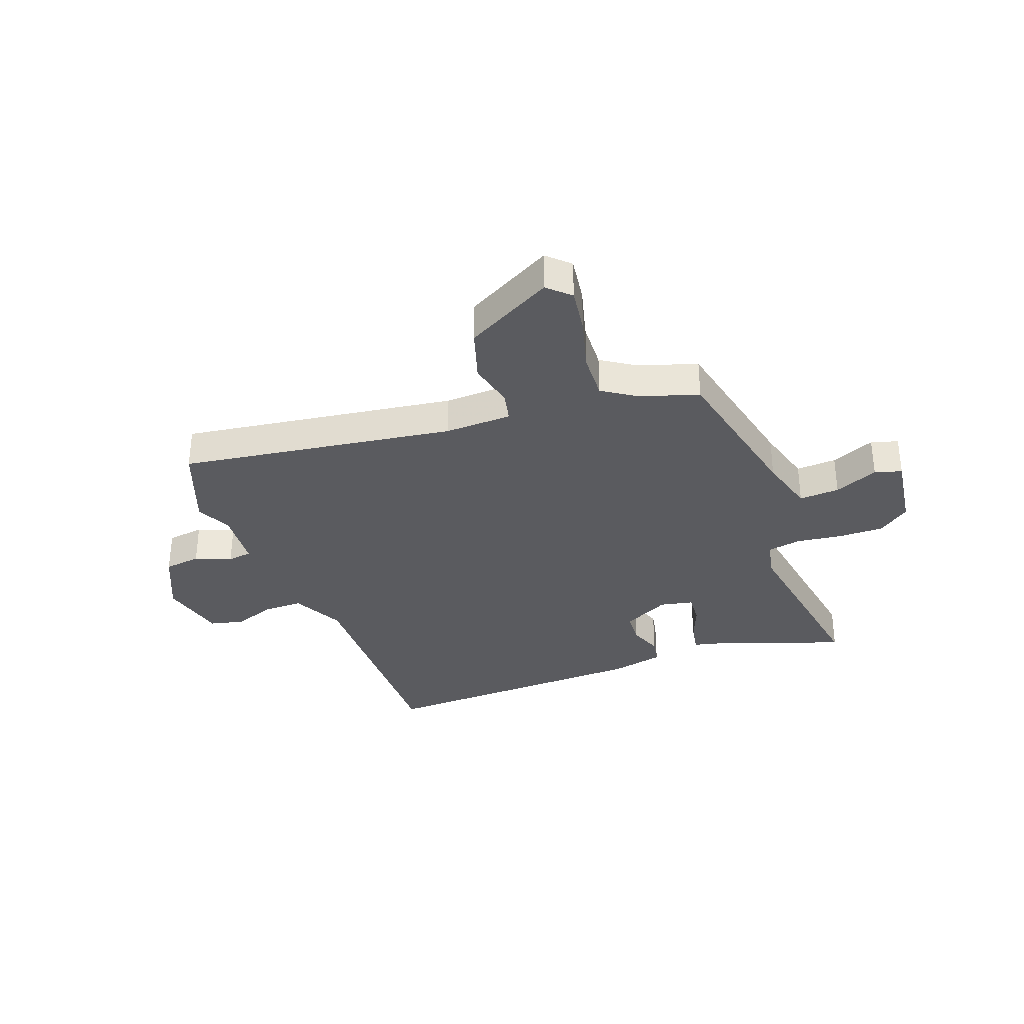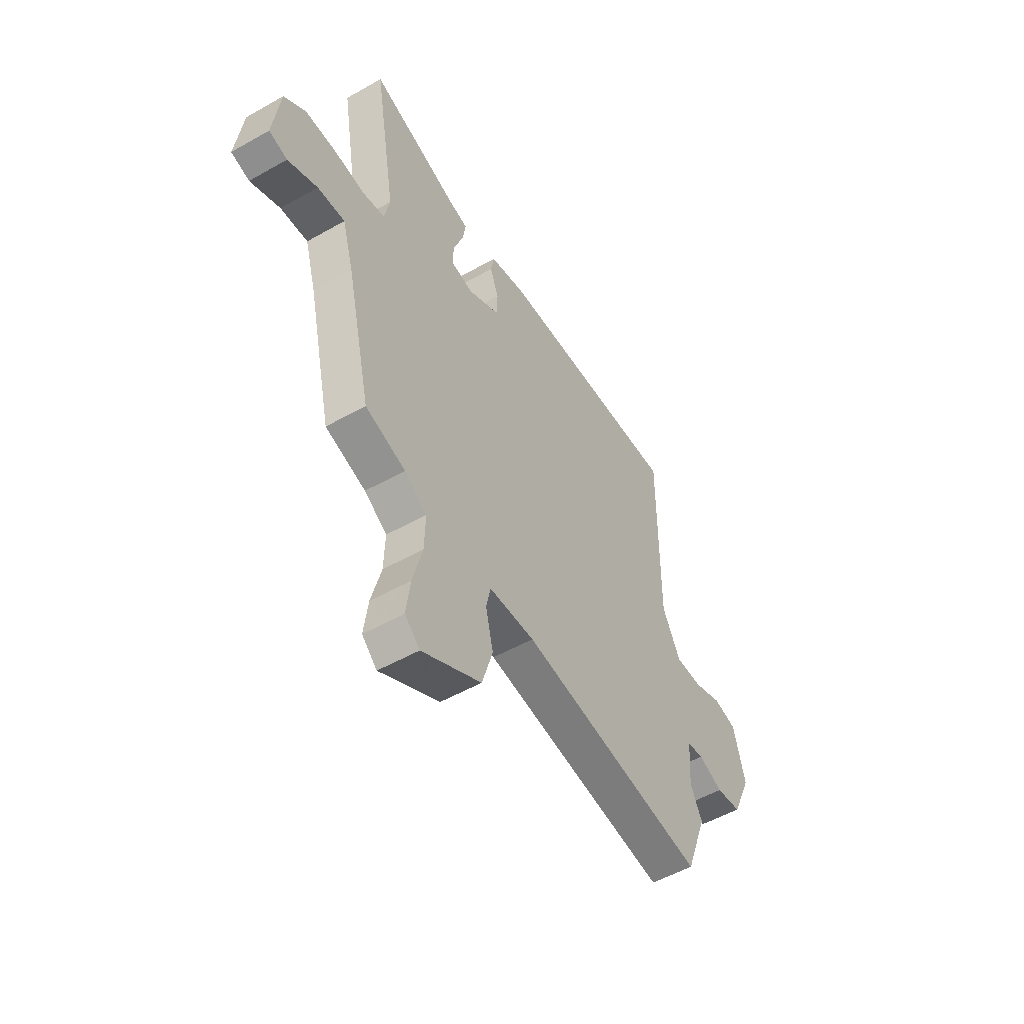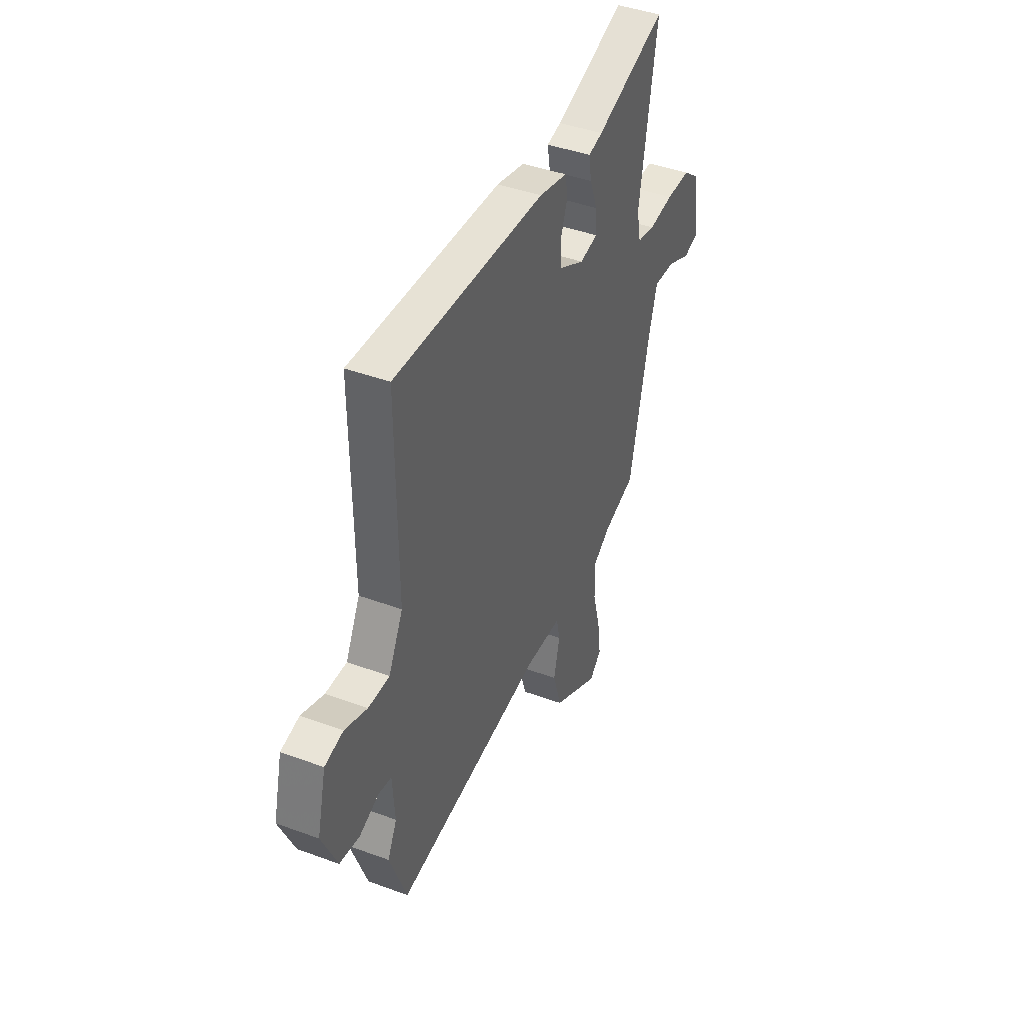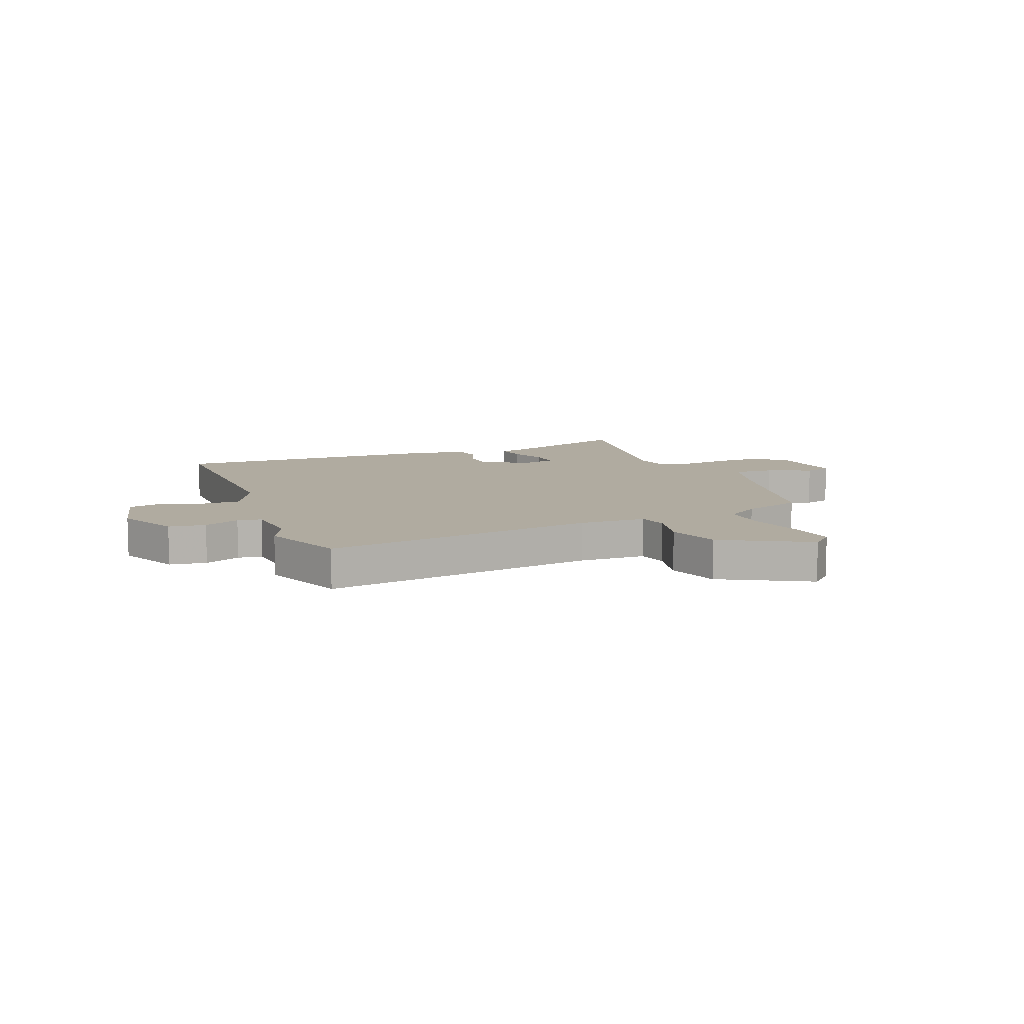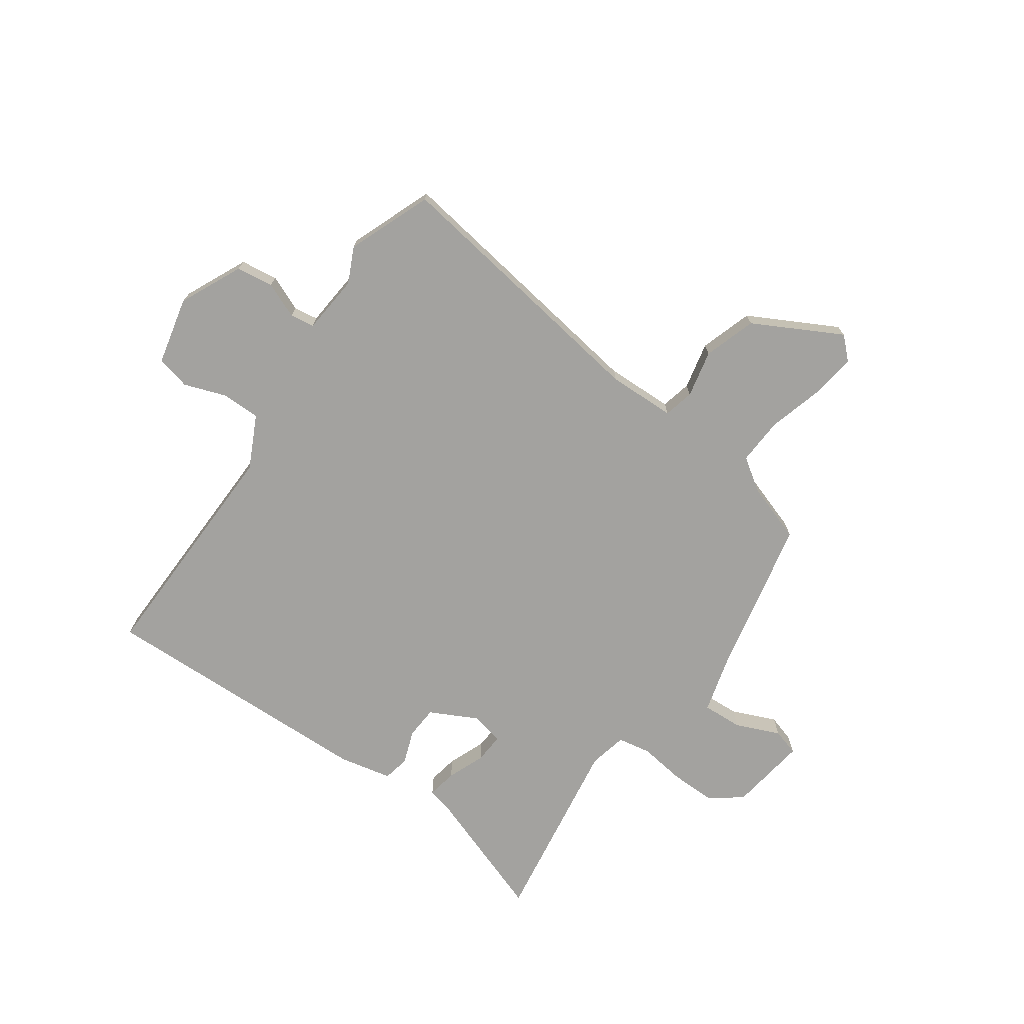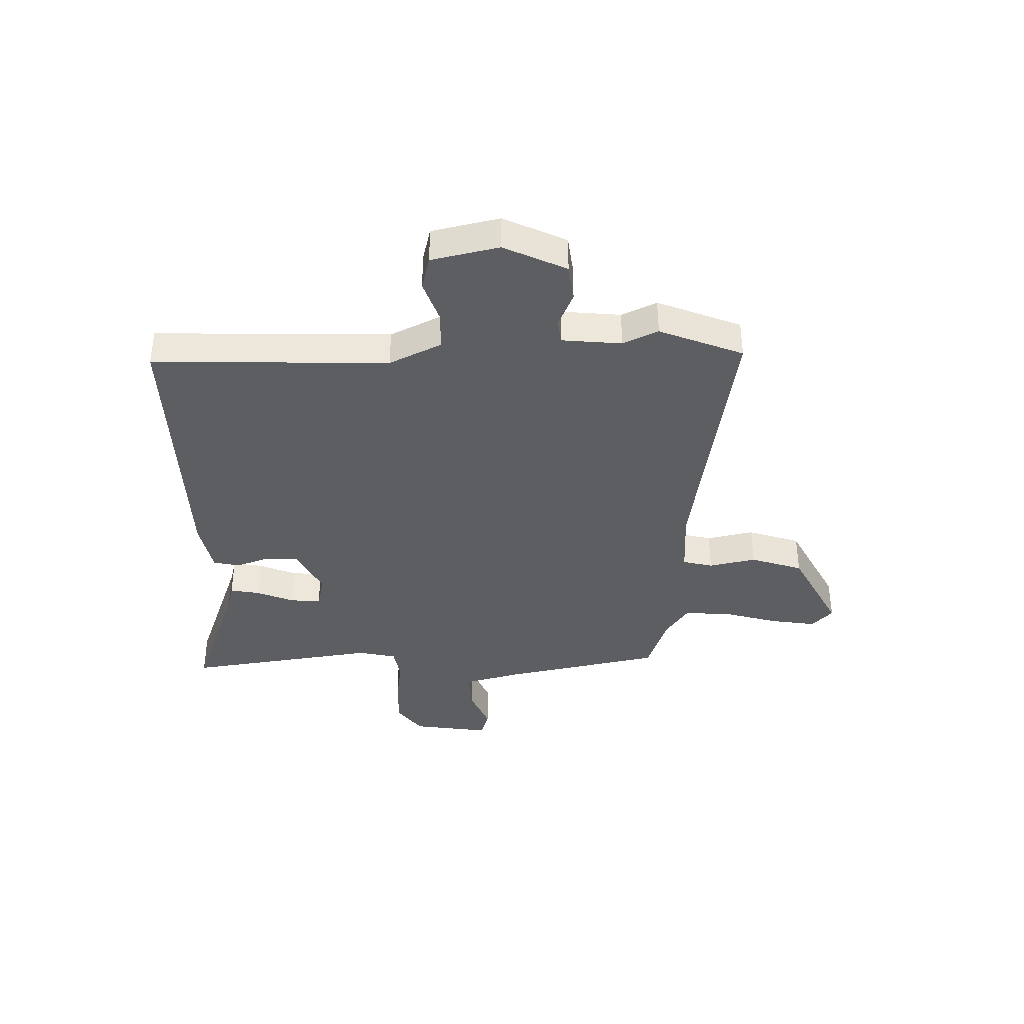
<metadata>
{"format":"obj","ext":"obj","renderer":"f3d","projection":"perspective","resolution":1024,"background":"white","views":[{"elev":-33.5,"azim":-160.2,"up":"+Y"},{"elev":-52.8,"azim":-58.7,"up":"+Z"},{"elev":42.4,"azim":113.8,"up":"+Z"},{"elev":9.8,"azim":157.8,"up":"+Y"},{"elev":-72.4,"azim":144.0,"up":"+Y"},{"elev":-38.2,"azim":90.0,"up":"+Y"}]}
</metadata>
<code>
v -0.48 0.07 -0.421
v -0.545 0.07 -0.136
v -0.575 0.07 -0.032
v -0.648 0.07 -0.037
v -0.727 0.07 -0.072
v -0.776 0.07 -0.058
v -0.758 0.07 0.083
v -0.701 0.07 0.127
v -0.619 0.07 0.127
v -0.535 0.07 0.117
v -0.475 0.07 0.129
v -0.461 0.07 0.198
v -0.519 0.07 0.544
v -0.28 0.07 0.463
v -0.232 0.07 0.452
v -0.241 0.07 0.398
v -0.267 0.07 0.33
v -0.27 0.07 0.275
v -0.21 0.07 0.263
v -0.125 0.07 0.308
v -0.122 0.07 0.367
v -0.145 0.07 0.428
v -0.136 0.07 0.476
v -0.041 0.07 0.498
v 0.464 0.07 0.52
v 0.461 0.07 0.092
v 0.509 0.07 -0.002
v 0.58 0.07 -0.001
v 0.655 0.07 0.027
v 0.717 0.07 0.013
v 0.747 0.07 -0.109
v 0.696 0.07 -0.223
v 0.629 0.07 -0.233
v 0.564 0.07 -0.207
v 0.52 0.07 -0.214
v 0.512 0.07 -0.322
v 0.543 0.07 -0.385
v 0.486 0.07 -0.538
v -0.012 0.07 -0.471
v -0.134 0.07 -0.476
v -0.146 0.07 -0.531
v -0.126 0.07 -0.616
v -0.155 0.07 -0.711
v -0.313 0.07 -0.798
v -0.353 0.07 -0.761
v -0.342 0.07 -0.678
v -0.316 0.07 -0.579
v -0.313 0.07 -0.494
v -0.373 0.07 -0.455
v -0.48 0 -0.421
v -0.545 0 -0.136
v -0.575 0 -0.032
v -0.648 0 -0.037
v -0.727 0 -0.072
v -0.776 0 -0.058
v -0.758 0 0.083
v -0.701 0 0.127
v -0.619 0 0.127
v -0.535 0 0.117
v -0.475 0 0.129
v -0.461 0 0.198
v -0.519 0 0.544
v -0.28 0 0.463
v -0.232 0 0.452
v -0.241 0 0.398
v -0.267 0 0.33
v -0.27 0 0.275
v -0.21 0 0.263
v -0.125 0 0.308
v -0.122 0 0.367
v -0.145 0 0.428
v -0.136 0 0.476
v -0.041 0 0.498
v 0.464 0 0.52
v 0.461 0 0.092
v 0.509 0 -0.002
v 0.58 0 -0.001
v 0.655 0 0.027
v 0.717 0 0.013
v 0.747 0 -0.109
v 0.696 0 -0.223
v 0.629 0 -0.233
v 0.564 0 -0.207
v 0.52 0 -0.214
v 0.512 0 -0.322
v 0.543 0 -0.385
v 0.486 0 -0.538
v -0.012 0 -0.471
v -0.134 0 -0.476
v -0.146 0 -0.531
v -0.126 0 -0.616
v -0.155 0 -0.711
v -0.313 0 -0.798
v -0.353 0 -0.761
v -0.342 0 -0.678
v -0.316 0 -0.579
v -0.313 0 -0.494
v -0.373 0 -0.455
f 45 46 47
f 44 45 47
f 43 44 47
f 42 43 47
f 41 42 47
f 40 41 47 48
f 36 37 38 39
f 35 36 39 40
f 32 33 34
f 31 32 34
f 30 31 34
f 29 30 34
f 28 29 34
f 27 28 34 35
f 40 48 49
f 35 40 49
f 27 35 49
f 26 27 49
f 24 25 26
f 23 24 26
f 22 23 26
f 21 22 26
f 14 15 16 17
f 14 17 18
f 13 14 18
f 12 13 18
f 11 12 18 19
f 8 9 10
f 7 8 10
f 6 7 10
f 5 6 10
f 4 5 10
f 3 4 10 11
f 2 3 11 19
f 2 19 20
f 1 2 20
f 49 1 20
f 20 21 26
f 20 26 49
f 96 95 94
f 96 94 93
f 96 93 92
f 96 92 91
f 96 91 90
f 97 96 90 89
f 88 87 86 85
f 89 88 85 84
f 83 82 81
f 83 81 80
f 83 80 79
f 83 79 78
f 83 78 77
f 84 83 77 76
f 98 97 89
f 98 89 84
f 98 84 76
f 98 76 75
f 75 74 73
f 75 73 72
f 75 72 71
f 75 71 70
f 66 65 64 63
f 67 66 63
f 67 63 62
f 67 62 61
f 68 67 61 60
f 59 58 57
f 59 57 56
f 59 56 55
f 59 55 54
f 59 54 53
f 60 59 53 52
f 68 60 52 51
f 69 68 51
f 69 51 50
f 69 50 98
f 75 70 69
f 98 75 69
f 1 50 51 2
f 2 51 52 3
f 3 52 53 4
f 4 53 54 5
f 5 54 55 6
f 6 55 56 7
f 7 56 57 8
f 8 57 58 9
f 9 58 59 10
f 10 59 60 11
f 11 60 61 12
f 12 61 62 13
f 13 62 63 14
f 14 63 64 15
f 15 64 65 16
f 16 65 66 17
f 17 66 67 18
f 18 67 68 19
f 19 68 69 20
f 20 69 70 21
f 21 70 71 22
f 22 71 72 23
f 23 72 73 24
f 24 73 74 25
f 25 74 75 26
f 26 75 76 27
f 27 76 77 28
f 28 77 78 29
f 29 78 79 30
f 30 79 80 31
f 31 80 81 32
f 32 81 82 33
f 33 82 83 34
f 34 83 84 35
f 35 84 85 36
f 36 85 86 37
f 37 86 87 38
f 38 87 88 39
f 39 88 89 40
f 40 89 90 41
f 41 90 91 42
f 42 91 92 43
f 43 92 93 44
f 44 93 94 45
f 45 94 95 46
f 46 95 96 47
f 47 96 97 48
f 48 97 98 49
f 49 98 50 1

</code>
